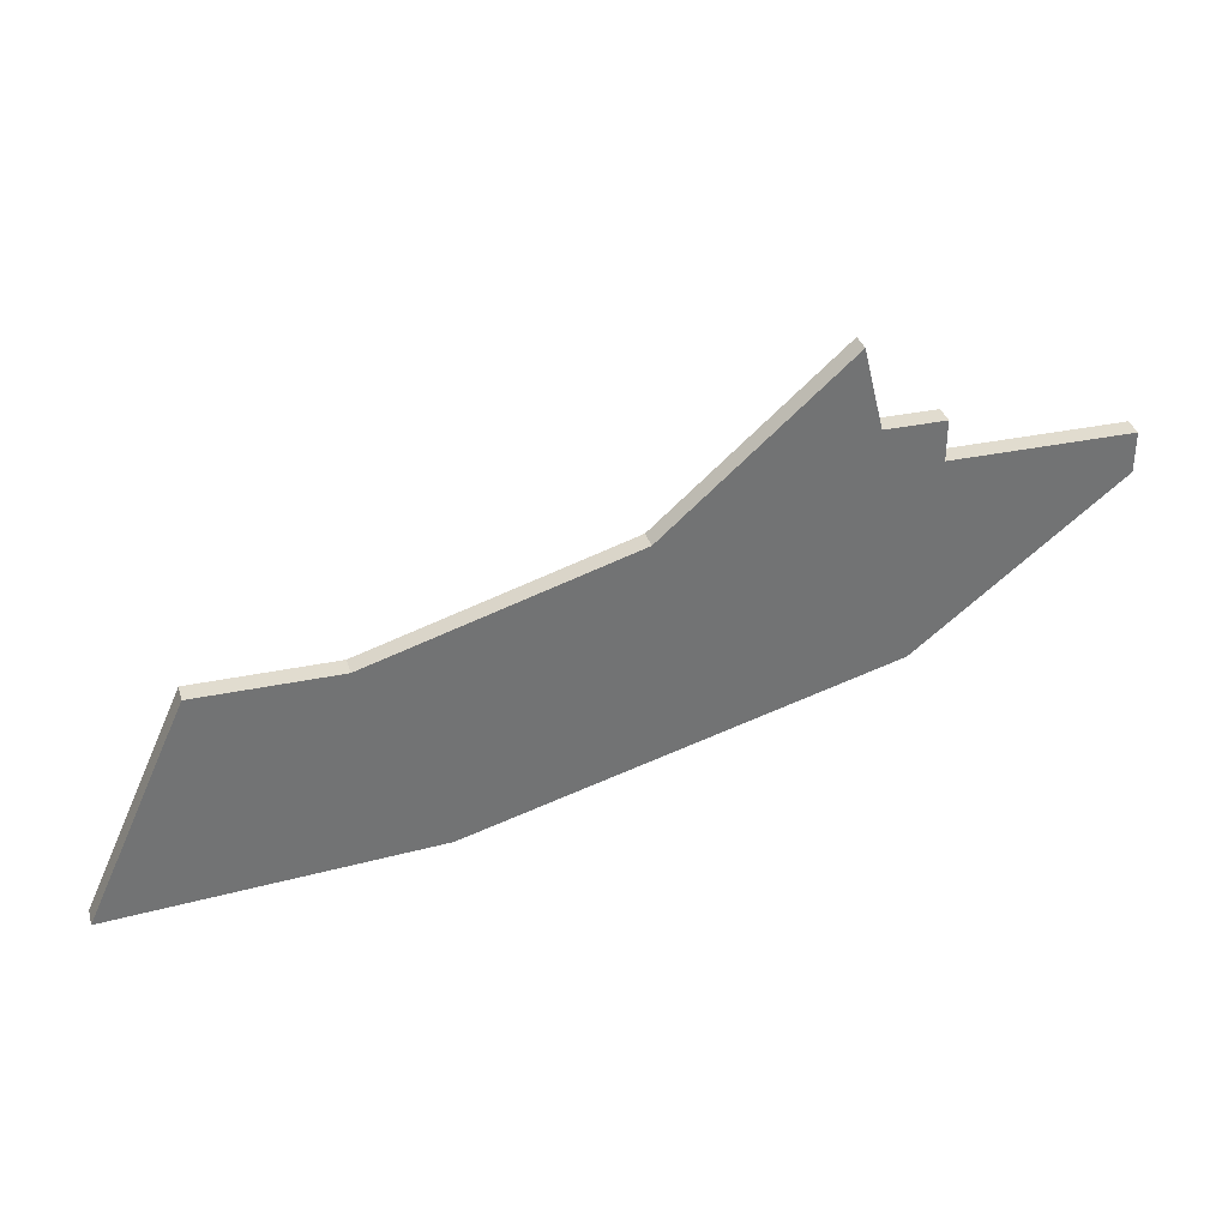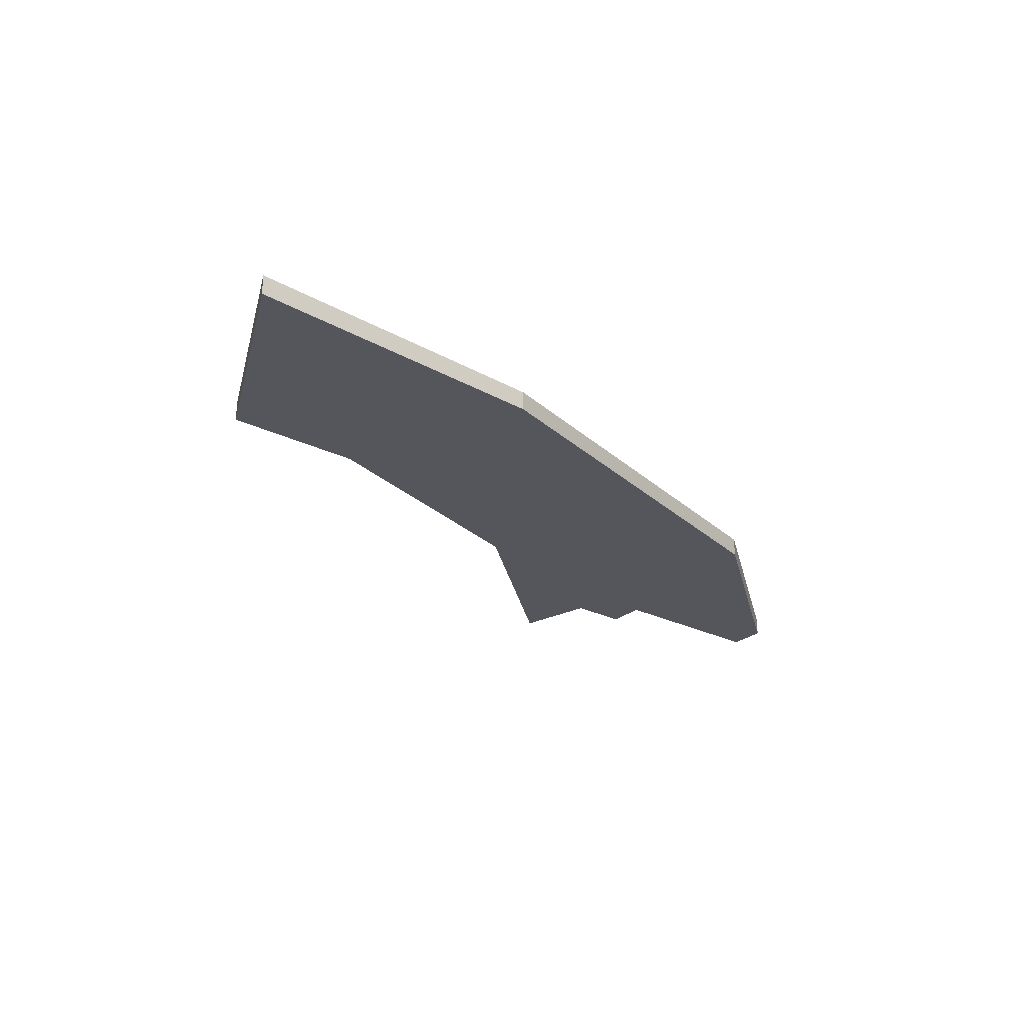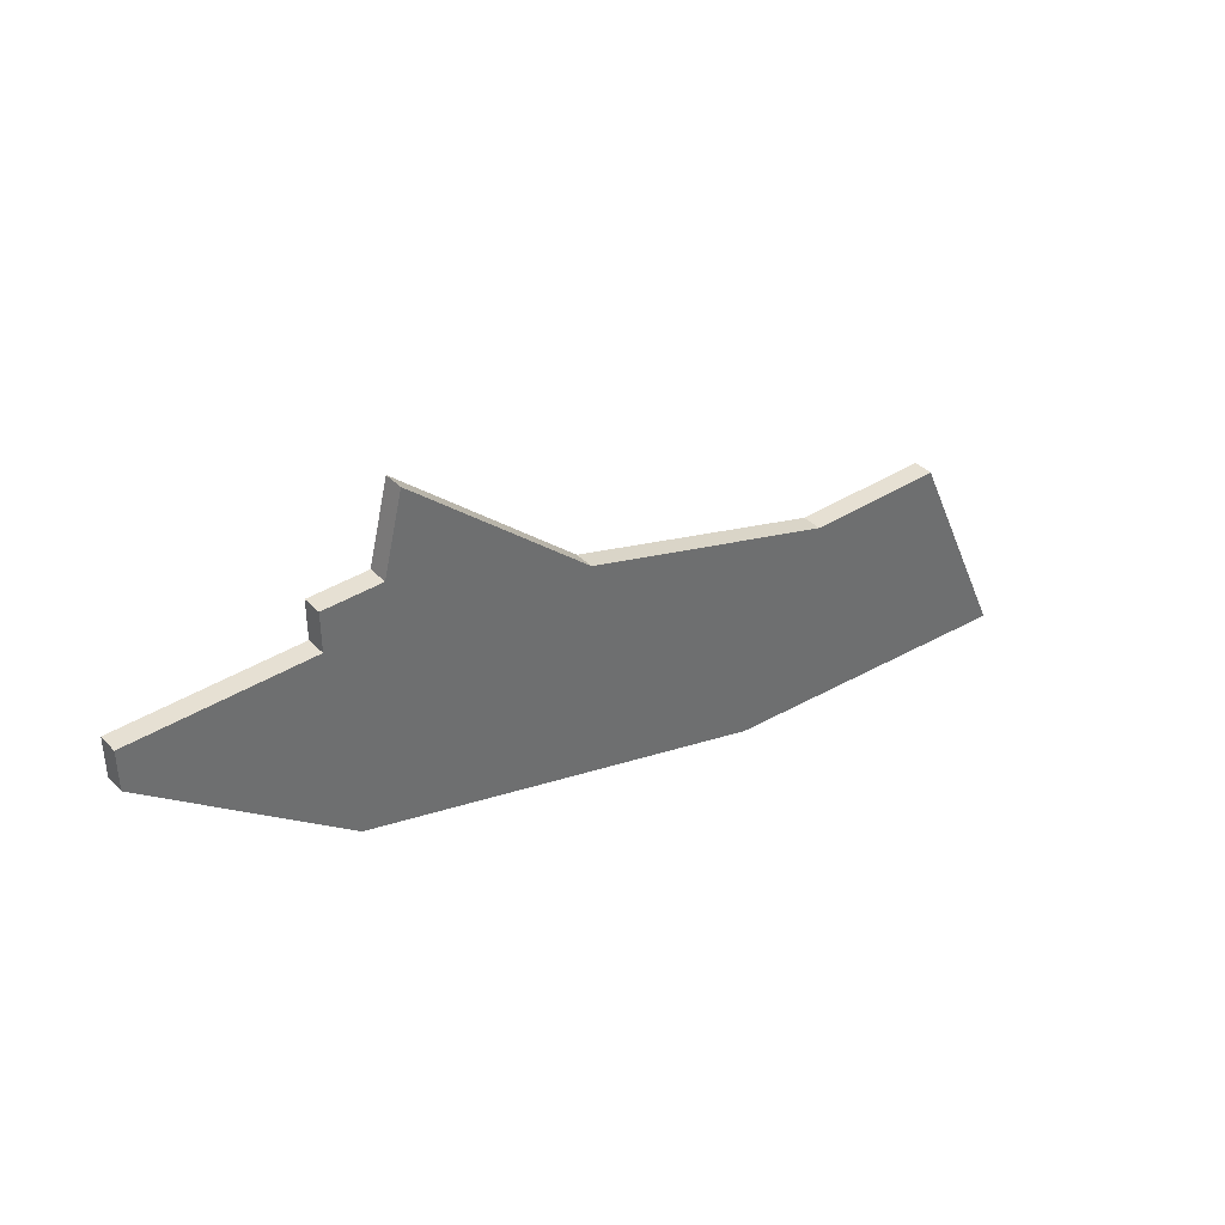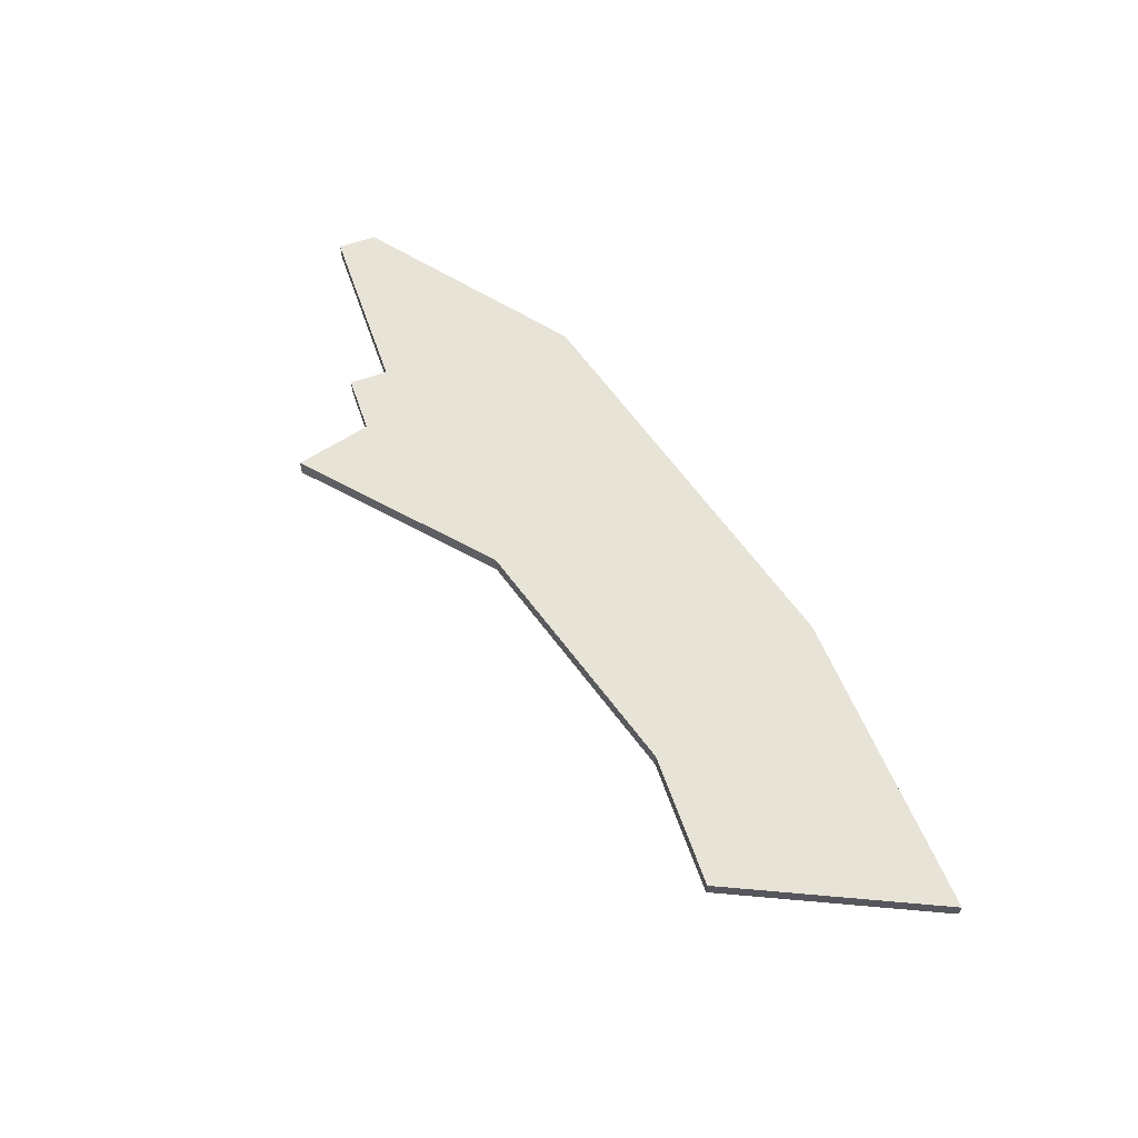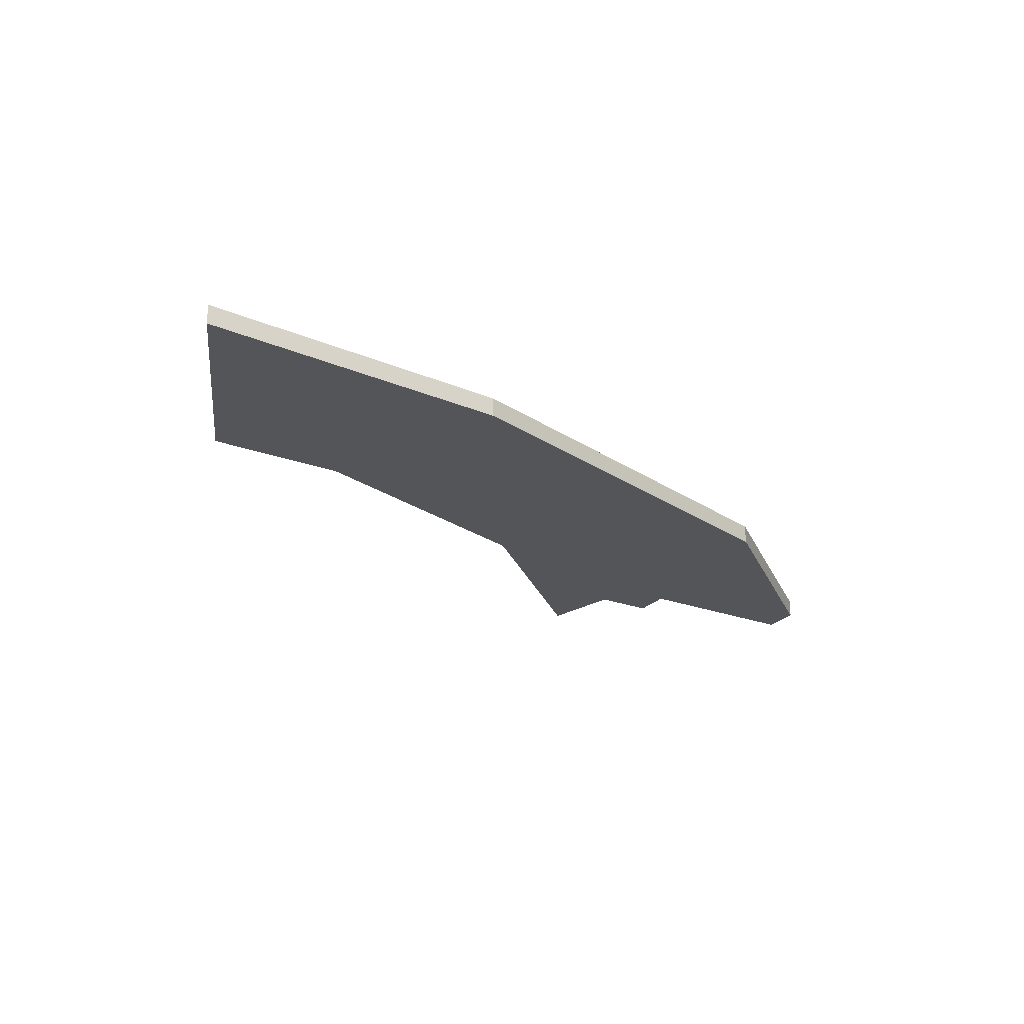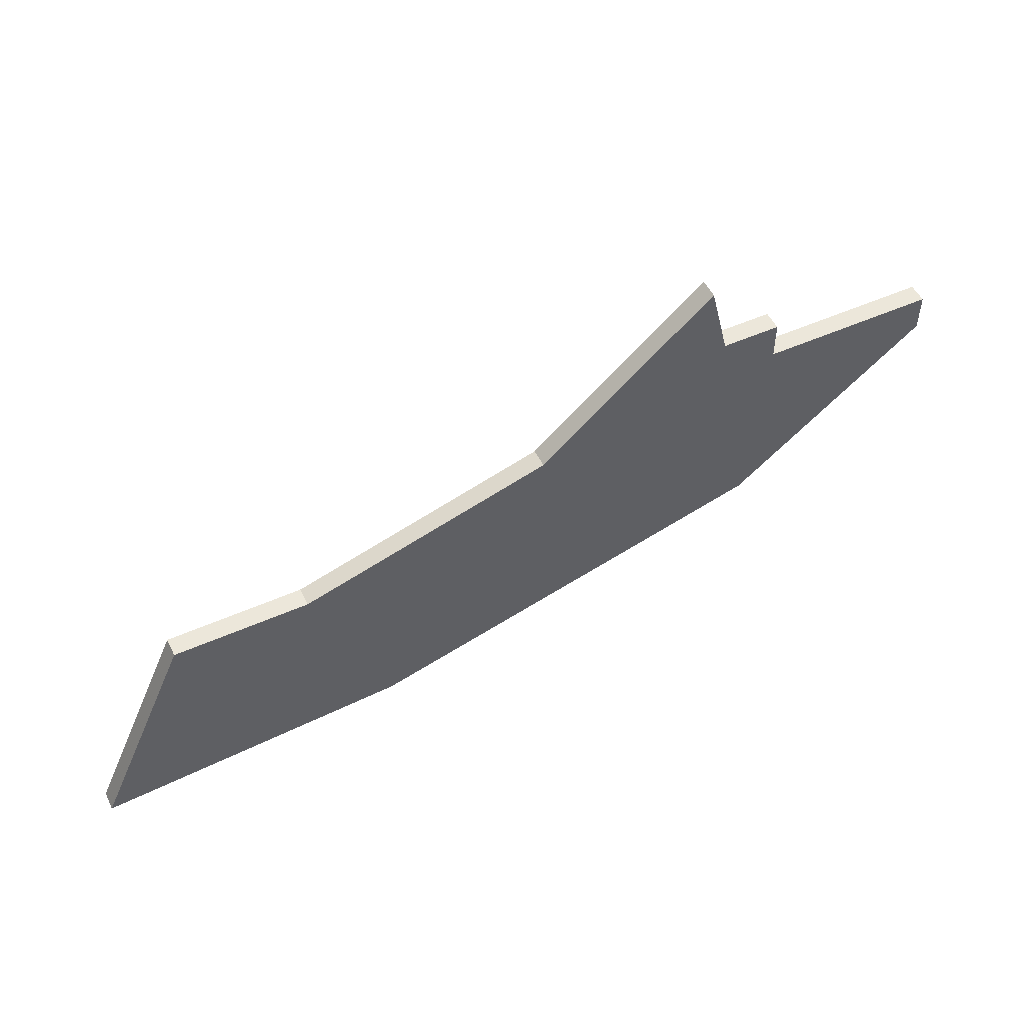
<metadata>
{"format":"obj","ext":"obj","renderer":"f3d","projection":"perspective","resolution":1024,"background":"white","views":[{"elev":34.4,"azim":-15.8,"up":"+Y"},{"elev":-26.2,"azim":-38.1,"up":"+Z"},{"elev":38.5,"azim":141.6,"up":"+Y"},{"elev":62.3,"azim":-109.3,"up":"+Z"},{"elev":-24.6,"azim":-31.3,"up":"+Z"},{"elev":51.5,"azim":-25.8,"up":"+Y"}]}
</metadata>
<code>
v 2633 -928 0
v 2624 -936 0
v 2611 -940 0
v 2604 -940 0
v 2599 -951 0
v 2615 -950 0
v 2636 -944 0
v 2646 -936 0
v 2646 -934 0
v 2637 -934 0
v 2637 -932 0
v 2634 -932 0
v 2633 -928 1
v 2624 -936 1
v 2611 -940 1
v 2604 -940 1
v 2599 -951 1
v 2615 -950 1
v 2636 -944 1
v 2646 -936 1
v 2646 -934 1
v 2637 -934 1
v 2637 -932 1
v 2634 -932 1
f 2 1 12
f 5 4 3
f 7 6 5
f 9 8 7
f 12 11 10
f 5 3 2
f 9 7 5
f 2 12 10
f 9 5 2
f 2 10 9
f 24 13 14
f 15 16 17
f 17 18 19
f 19 20 21
f 22 23 24
f 14 15 17
f 17 19 21
f 22 24 14
f 14 17 21
f 21 22 14
f 14 13 2
f 2 13 1
f 15 14 3
f 3 14 2
f 16 15 4
f 4 15 3
f 17 16 5
f 5 16 4
f 18 17 6
f 6 17 5
f 19 18 7
f 7 18 6
f 20 19 8
f 8 19 7
f 21 20 9
f 9 20 8
f 22 21 10
f 10 21 9
f 23 22 11
f 11 22 10
f 13 24 1
f 1 24 12
f 24 23 12
f 12 23 11

</code>
